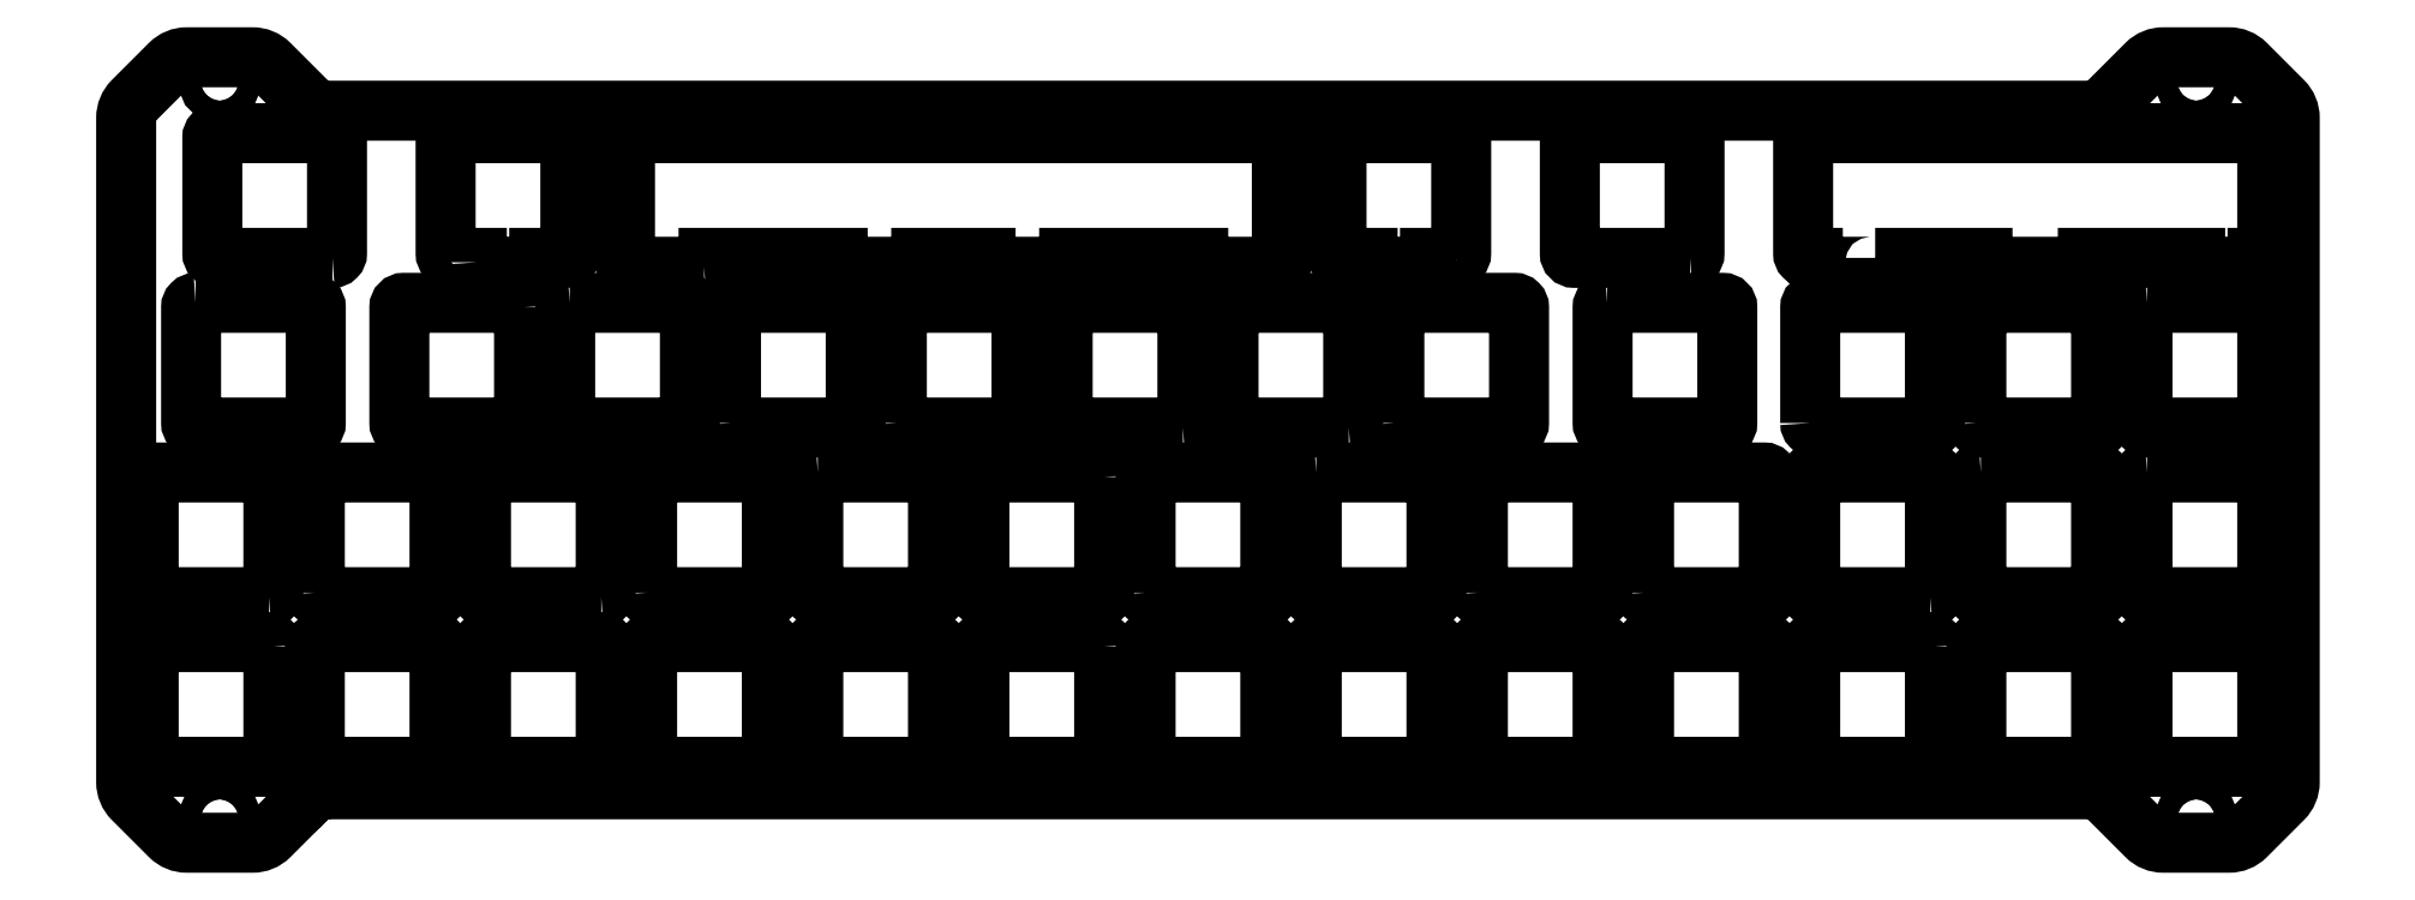
<metadata>
{"format":"dxf","ext":"dxf","renderer":"ezdxf+matplotlib","layout":"modelspace","background":"white","min_lineweight":24,"dpi":150}
</metadata>
<code>
0
SECTION
2
ENTITIES
0
LWPOLYLINE
8
0
90
33
70
1
43
0
10
-210.5
20
-9.525
10
-13.29
20
-9.525
42
-0.1989
10
-10.69
20
-10.6
10
-6.551
20
-14.74
42
0.1989
10
-4.66
20
-15.53
10
2.71
20
-15.53
42
0.1989
10
4.601
20
-14.74
10
8.742
20
-10.6
42
0.1989
10
9.525
20
-8.71
10
9.525
20
65.86
42
0.1989
10
8.742
20
67.75
10
4.601
20
71.89
42
0.1989
10
2.71
20
72.67
10
-4.66
20
72.67
42
0.1989
10
-6.551
20
71.89
10
-10.69
20
67.75
42
-0.1989
10
-13.29
20
66.67
10
-210.5
20
66.67
42
-0.1989
10
-213.1
20
67.75
10
-217.3
20
71.89
42
0.1989
10
-219.2
20
72.67
10
-226.5
20
72.67
42
0.1989
10
-228.4
20
71.89
10
-232.6
20
67.75
42
0.1989
10
-233.4
20
65.86
10
-233.4
20
-8.71
42
0.1989
10
-232.6
20
-10.6
10
-228.4
20
-14.74
42
0.1989
10
-226.5
20
-15.53
10
-219.2
20
-15.53
42
0.1989
10
-217.3
20
-14.74
10
-213.1
20
-10.57
42
2.974e-05
10
-213.1
20
-10.57
42
-0.1957
0
CIRCLE
8
0
10
-222.9
20
-12.78
30
0
40
1.25
210
0
220
-0
230
1
0
CIRCLE
8
0
10
-222.9
20
69.92
30
0
40
1.25
210
0
220
-0
230
1
0
CIRCLE
8
0
10
-0.9751
20
69.92
30
0
40
1.25
210
0
220
-0
230
1
0
CIRCLE
8
0
10
-0.9749
20
-12.78
30
0
40
1.25
210
0
220
-0
230
1
0
LWPOLYLINE
8
0
90
8
70
1
43
0
10
-96.11
20
31.1
10
-109.1
20
31.1
42
-0.4142
10
-109.6
20
31.6
10
-109.6
20
44.6
42
-0.4142
10
-109.1
20
45.1
10
-96.11
20
45.1
42
-0.4142
10
-95.61
20
44.6
10
-95.61
20
31.6
42
-0.4142
0
LWPOLYLINE
8
0
90
8
70
1
43
0
10
-174.9
20
12.55
10
-174.9
20
25.55
42
-0.4142
10
-174.4
20
26.05
10
-161.4
20
26.05
42
-0.4142
10
-160.9
20
25.55
10
-160.9
20
12.55
42
-0.4142
10
-161.4
20
12.05
10
-174.4
20
12.05
42
-0.4142
0
LWPOLYLINE
8
0
90
8
70
1
43
0
10
-142.7
20
-7
10
-155.7
20
-7
42
-0.4142
10
-156.2
20
-6.5
10
-156.2
20
6.5
42
-0.4142
10
-155.7
20
7
10
-142.7
20
7
42
-0.4142
10
-142.2
20
6.5
10
-142.2
20
-6.5
42
-0.4142
0
LWPOLYLINE
8
0
90
8
70
1
43
0
10
-123.6
20
6.5
42
0.4142
10
-124.1
20
7
10
-137.1
20
7
42
0.4142
10
-137.6
20
6.5
10
-137.6
20
-6.5
42
0.4142
10
-137.1
20
-7
10
-124.1
20
-7
42
0.4142
10
-123.6
20
-6.5
0
LWPOLYLINE
8
0
90
8
70
1
43
0
10
-183.6
20
45.1
42
0.4142
10
-184.1
20
44.6
10
-184.1
20
31.6
42
0.4142
10
-183.6
20
31.1
10
-170.6
20
31.1
42
0.4142
10
-170.1
20
31.6
10
-170.1
20
44.6
42
0.4142
10
-170.6
20
45.1
0
LWPOLYLINE
8
0
90
8
70
1
43
0
10
-67.11
20
45.1
10
-54.11
20
45.1
42
-0.4142
10
-53.61
20
44.6
10
-53.61
20
31.6
42
-0.4142
10
-54.11
20
31.1
10
-67.11
20
31.1
42
-0.4142
10
-67.61
20
31.6
10
-67.61
20
44.6
42
-0.4142
0
LWPOLYLINE
8
0
90
8
70
1
43
0
10
-118.9
20
12.55
10
-118.9
20
25.55
42
-0.4142
10
-118.4
20
26.05
10
-105.4
20
26.05
42
-0.4142
10
-104.9
20
25.55
10
-104.9
20
12.55
42
-0.4142
10
-105.4
20
12.05
10
-118.4
20
12.05
42
-0.4142
0
LWPOLYLINE
8
0
90
8
70
1
43
0
10
-44.31
20
31.6
10
-44.31
20
44.6
42
-0.4142
10
-43.81
20
45.1
10
-30.81
20
45.1
42
-0.4142
10
-30.31
20
44.6
10
-30.31
20
31.6
42
-0.4142
10
-30.81
20
31.1
10
-43.81
20
31.1
42
-0.4142
0
LWPOLYLINE
8
0
90
8
70
1
43
0
10
-68.11
20
-7
10
-81.11
20
-7
42
-0.4142
10
-81.61
20
-6.5
10
-81.61
20
6.5
42
-0.4142
10
-81.11
20
7
10
-68.11
20
7
42
-0.4142
10
-67.61
20
6.5
10
-67.61
20
-6.5
42
-0.4142
0
LWPOLYLINE
8
0
90
8
70
1
43
0
10
-225.6
20
45.1
10
-212.6
20
45.1
42
-0.4142
10
-212.1
20
44.6
10
-212.1
20
31.6
42
-0.4142
10
-212.6
20
31.1
10
-225.6
20
31.1
42
-0.4142
10
-226.1
20
31.6
10
-226.1
20
44.6
42
-0.4142
0
LWPOLYLINE
8
0
90
8
70
1
43
0
10
-6.5
20
26.05
42
0.4142
10
-7
20
25.55
10
-7
20
12.55
42
0.4142
10
-6.5
20
12.05
10
6.5
20
12.05
42
0.4142
10
7
20
12.55
10
7
20
25.55
42
0.4142
10
6.5
20
26.05
0
LWPOLYLINE
8
0
90
8
70
1
43
0
10
-123.6
20
25.55
10
-123.6
20
12.55
42
-0.4142
10
-124.1
20
12.05
10
-137.1
20
12.05
42
-0.4142
10
-137.6
20
12.55
10
-137.6
20
25.55
42
-0.4142
10
-137.1
20
26.05
10
-124.1
20
26.05
42
-0.4142
0
LWPOLYLINE
8
0
90
8
70
1
43
0
10
-217.3
20
12.05
42
0.4142
10
-216.8
20
12.55
10
-216.8
20
25.55
42
0.4142
10
-217.3
20
26.05
10
-230.3
20
26.05
42
0.4142
10
-230.8
20
25.55
10
-230.8
20
12.55
42
0.4142
10
-230.3
20
12.05
0
LWPOLYLINE
8
0
90
8
70
1
43
0
10
-25.65
20
31.6
10
-25.65
20
44.6
42
-0.4142
10
-25.15
20
45.1
10
-12.15
20
45.1
42
-0.4142
10
-11.65
20
44.6
10
-11.65
20
31.6
42
-0.4142
10
-12.15
20
31.1
10
-25.15
20
31.1
42
-0.4142
0
LWPOLYLINE
8
0
90
8
70
1
43
0
10
-198.7
20
-7
42
0.4142
10
-198.2
20
-6.5
10
-198.2
20
6.5
42
0.4142
10
-198.7
20
7
10
-211.7
20
7
42
0.4142
10
-212.2
20
6.5
10
-212.2
20
-6.5
42
0.4142
10
-211.7
20
-7
0
LWPOLYLINE
8
0
90
8
70
1
43
0
10
-146.8
20
31.6
42
0.4142
10
-146.3
20
31.1
10
-133.3
20
31.1
42
0.4142
10
-132.8
20
31.6
10
-132.8
20
44.6
42
0.4142
10
-133.3
20
45.1
10
-146.3
20
45.1
42
0.4142
10
-146.8
20
44.6
0
LWPOLYLINE
8
0
90
8
70
1
43
0
10
-90.99
20
31.6
42
0.4142
10
-90.49
20
31.1
10
-77.49
20
31.1
42
0.4142
10
-76.99
20
31.6
10
-76.99
20
44.6
42
0.4142
10
-77.49
20
45.1
10
-90.49
20
45.1
42
0.4142
10
-90.99
20
44.6
0
LWPOLYLINE
8
0
90
8
70
1
43
0
10
-114.7
20
31.1
10
-127.7
20
31.1
42
-0.4142
10
-128.2
20
31.6
10
-128.2
20
44.6
42
-0.4142
10
-127.7
20
45.1
10
-114.7
20
45.1
42
-0.4142
10
-114.2
20
44.6
10
-114.2
20
31.6
42
-0.4142
0
LWPOLYLINE
8
0
90
8
70
1
43
0
10
-165.5
20
31.6
42
0.4142
10
-165
20
31.1
10
-152
20
31.1
42
0.4142
10
-151.5
20
31.6
10
-151.5
20
44.6
42
0.4142
10
-152
20
45.1
10
-165
20
45.1
42
0.4142
10
-165.5
20
44.6
0
LWPOLYLINE
8
0
90
26
70
1
43
0
10
-37.01
20
50.15
10
-37.01
20
49.65
42
-0.4142
10
-37.51
20
49.15
10
-43.51
20
49.15
42
-0.4142
10
-44.01
20
49.65
10
-44.01
20
50.15
10
-44.6
20
50.15
42
-0.4142
10
-45.1
20
50.65
10
-45.1
20
63.65
42
-0.4142
10
-44.6
20
64.15
10
6.5
20
64.15
42
-0.4142
10
7
20
63.65
10
7
20
50.65
42
-0.4142
10
6.5
20
50.15
10
5.913
20
50.15
10
5.913
20
49.65
42
-0.4142
10
5.413
20
49.15
10
-0.587
20
49.15
42
-0.4142
10
-1.087
20
49.65
10
-1.087
20
50.15
10
-13.14
20
50.15
10
-13.14
20
49.65
42
-0.4142
10
-13.64
20
49.15
10
-24.46
20
49.15
42
-0.4142
10
-24.96
20
49.65
10
-24.96
20
50.15
0
LWPOLYLINE
8
0
90
8
70
1
43
0
10
-57.79
20
50.15
42
0.4142
10
-57.29
20
50.65
10
-57.29
20
63.65
42
0.4142
10
-57.79
20
64.15
10
-70.79
20
64.15
42
0.4142
10
-71.29
20
63.65
10
-71.29
20
50.65
42
0.4142
10
-70.79
20
50.15
0
LWPOLYLINE
8
0
90
8
70
1
43
0
10
6.5
20
-7
42
0.4142
10
7
20
-6.5
10
7
20
6.5
42
0.4142
10
6.5
20
7
10
-6.5
20
7
42
0.4142
10
-7
20
6.5
10
-7
20
-6.5
42
0.4142
10
-6.5
20
-7
0
LWPOLYLINE
8
0
90
8
70
1
43
0
10
-12.15
20
-7
10
-25.15
20
-7
42
-0.4142
10
-25.65
20
-6.5
10
-25.65
20
6.5
42
-0.4142
10
-25.15
20
7
10
-12.15
20
7
42
-0.4142
10
-11.65
20
6.5
10
-11.65
20
-6.5
42
-0.4142
0
LWPOLYLINE
8
0
90
14
70
1
43
0
10
-194
20
49.65
10
-194
20
50.15
10
-197
20
50.15
42
-0.4142
10
-197.5
20
50.65
10
-197.5
20
63.65
42
-0.4142
10
-197
20
64.15
10
-184
20
64.15
42
-0.4142
10
-183.5
20
63.65
10
-183.5
20
50.65
42
-0.4142
10
-184
20
50.15
10
-187
20
50.15
10
-187
20
49.65
42
-0.4142
10
-187.5
20
49.15
10
-193.5
20
49.15
42
-0.4142
0
LWPOLYLINE
8
0
90
8
70
1
43
0
10
-62.96
20
-6.5
10
-62.96
20
6.5
42
-0.4142
10
-62.46
20
7
10
-49.46
20
7
42
-0.4142
10
-48.96
20
6.5
10
-48.96
20
-6.5
42
-0.4142
10
-49.46
20
-7
10
-62.46
20
-7
42
-0.4142
0
LWPOLYLINE
8
0
90
8
70
1
43
0
10
-188.7
20
44.6
42
0.4142
10
-189.2
20
45.1
10
-202.2
20
45.1
42
0.4142
10
-202.7
20
44.6
10
-202.7
20
31.6
42
0.4142
10
-202.2
20
31.1
10
-189.2
20
31.1
42
0.4142
10
-188.7
20
31.6
0
LWPOLYLINE
8
0
90
38
70
1
43
0
10
-168.5
20
49.15
10
-176.9
20
49.15
42
-0.4142
10
-177.4
20
49.65
10
-177.4
20
63.65
42
-0.4142
10
-176.9
20
64.15
10
-168.5
20
64.15
42
-0.0142
10
-168.5
20
64.15
42
-0.0142
10
-168.4
20
64.15
10
-153
20
64.15
42
-0.0142
10
-153
20
64.15
42
-0.0142
10
-153
20
64.15
10
-128
20
64.15
42
-0.0142
10
-128
20
64.15
42
-0.0142
10
-127.9
20
64.15
10
-112.6
20
64.15
42
-0.0142
10
-112.5
20
64.15
42
-0.0142
10
-112.5
20
64.15
10
-104.1
20
64.15
42
-0.4142
10
-103.6
20
63.65
10
-103.6
20
49.65
42
-0.4142
10
-104.1
20
49.15
10
-112.5
20
49.15
42
-0.4142
10
-113
20
49.65
10
-113
20
50.15
10
-127.5
20
50.15
10
-127.5
20
49.65
42
-0.4142
10
-128
20
49.15
10
-136.4
20
49.15
42
-0.4142
10
-136.9
20
49.65
10
-136.9
20
50.15
10
-144.1
20
50.15
10
-144.1
20
49.65
42
-0.4142
10
-144.6
20
49.15
10
-153
20
49.15
42
-0.4142
10
-153.5
20
49.65
10
-153.5
20
50.15
10
-168
20
50.15
10
-168
20
49.65
42
-0.4142
0
LWPOLYLINE
8
0
90
8
70
1
43
0
10
-100.3
20
-6.5
10
-100.3
20
6.5
42
-0.4142
10
-99.77
20
7
10
-86.77
20
7
42
-0.4142
10
-86.27
20
6.5
10
-86.27
20
-6.5
42
-0.4142
10
-86.77
20
-7
10
-99.77
20
-7
42
-0.4142
0
LWPOLYLINE
8
0
90
8
70
1
43
0
10
-174.9
20
-6.5
42
0.4142
10
-174.4
20
-7
10
-161.4
20
-7
42
0.4142
10
-160.9
20
-6.5
10
-160.9
20
6.5
42
0.4142
10
-161.4
20
7
10
-174.4
20
7
42
0.4142
10
-174.9
20
6.5
0
LWPOLYLINE
8
0
90
8
70
1
43
0
10
-99.77
20
26.05
10
-86.77
20
26.05
42
-0.4142
10
-86.27
20
25.55
10
-86.27
20
12.55
42
-0.4142
10
-86.77
20
12.05
10
-99.77
20
12.05
42
-0.4142
10
-100.3
20
12.55
10
-100.3
20
25.55
42
-0.4142
0
LWPOLYLINE
8
0
90
8
70
1
43
0
10
-180
20
12.05
42
0.4142
10
-179.5
20
12.55
10
-179.5
20
25.55
42
0.4142
10
-180
20
26.05
10
-193
20
26.05
42
0.4142
10
-193.5
20
25.55
10
-193.5
20
12.55
42
0.4142
10
-193
20
12.05
0
LWPOLYLINE
8
0
90
8
70
1
43
0
10
-212.2
20
12.55
10
-212.2
20
25.55
42
-0.4142
10
-211.7
20
26.05
10
-198.7
20
26.05
42
-0.4142
10
-198.2
20
25.55
10
-198.2
20
12.55
42
-0.4142
10
-198.7
20
12.05
10
-211.7
20
12.05
42
-0.4142
0
LWPOLYLINE
8
0
90
8
70
1
43
0
10
-155.7
20
26.05
42
0.4142
10
-156.2
20
25.55
10
-156.2
20
12.55
42
0.4142
10
-155.7
20
12.05
10
-142.7
20
12.05
42
0.4142
10
-142.2
20
12.55
10
-142.2
20
25.55
42
0.4142
10
-142.7
20
26.05
0
LWPOLYLINE
8
0
90
8
70
1
43
0
10
-193.5
20
-6.5
42
0.4142
10
-193
20
-7
10
-180
20
-7
42
0.4142
10
-179.5
20
-6.5
10
-179.5
20
6.5
42
0.4142
10
-180
20
7
10
-193
20
7
42
0.4142
10
-193.5
20
6.5
0
LWPOLYLINE
8
0
90
8
70
1
43
0
10
-30.81
20
12.05
42
0.4142
10
-30.31
20
12.55
10
-30.31
20
25.55
42
0.4142
10
-30.81
20
26.05
10
-43.81
20
26.05
42
0.4142
10
-44.31
20
25.55
10
-44.31
20
12.55
42
0.4142
10
-43.81
20
12.05
0
LWPOLYLINE
8
0
90
8
70
1
43
0
10
-81.61
20
12.55
42
0.4142
10
-81.11
20
12.05
10
-68.11
20
12.05
42
0.4142
10
-67.61
20
12.55
10
-67.61
20
25.55
42
0.4142
10
-68.11
20
26.05
10
-81.11
20
26.05
42
0.4142
10
-81.61
20
25.55
0
LWPOLYLINE
8
0
90
8
70
1
43
0
10
-105.4
20
-7
42
0.4142
10
-104.9
20
-6.5
10
-104.9
20
6.5
42
0.4142
10
-105.4
20
7
10
-118.4
20
7
42
0.4142
10
-118.9
20
6.5
10
-118.9
20
-6.5
42
0.4142
10
-118.4
20
-7
0
LWPOLYLINE
8
0
90
8
70
1
43
0
10
-30.31
20
6.5
42
0.4142
10
-30.81
20
7
10
-43.81
20
7
42
0.4142
10
-44.31
20
6.5
10
-44.31
20
-6.5
42
0.4142
10
-43.81
20
-7
10
-30.81
20
-7
42
0.4142
10
-30.31
20
-6.5
0
LWPOLYLINE
8
0
90
8
70
1
43
0
10
-25.15
20
26.05
10
-12.15
20
26.05
42
-0.4142
10
-11.65
20
25.55
10
-11.65
20
12.55
42
-0.4142
10
-12.15
20
12.05
10
-25.15
20
12.05
42
-0.4142
10
-25.65
20
12.55
10
-25.65
20
25.55
42
-0.4142
0
LWPOLYLINE
8
0
90
14
70
1
43
0
10
-83.99
20
50.15
10
-86.99
20
50.15
10
-86.99
20
49.65
42
-0.4142
10
-87.49
20
49.15
10
-93.49
20
49.15
42
-0.4142
10
-93.99
20
49.65
10
-93.99
20
50.15
10
-96.99
20
50.15
42
-0.4142
10
-97.49
20
50.65
10
-97.49
20
63.65
42
-0.4142
10
-96.99
20
64.15
10
-83.99
20
64.15
42
-0.4142
10
-83.49
20
63.65
10
-83.49
20
50.65
42
-0.4142
0
LWPOLYLINE
8
0
90
8
70
1
43
0
10
-62.96
20
12.55
10
-62.96
20
25.55
42
-0.4142
10
-62.46
20
26.05
10
-49.46
20
26.05
42
-0.4142
10
-48.96
20
25.55
10
-48.96
20
12.55
42
-0.4142
10
-49.46
20
12.05
10
-62.46
20
12.05
42
-0.4142
0
LWPOLYLINE
8
0
90
8
70
1
43
0
10
-210.2
20
50.15
10
-223.2
20
50.15
42
-0.4142
10
-223.7
20
50.65
10
-223.7
20
63.65
42
-0.4142
10
-223.2
20
64.15
10
-210.2
20
64.15
42
-0.4142
10
-209.7
20
63.65
10
-209.7
20
50.65
42
-0.4142
0
LWPOLYLINE
8
0
90
8
70
1
43
0
10
-216.8
20
6.5
42
0.4142
10
-217.3
20
7
10
-230.3
20
7
42
0.4142
10
-230.8
20
6.5
10
-230.8
20
-6.5
42
0.4142
10
-230.3
20
-7
10
-217.3
20
-7
42
0.4142
10
-216.8
20
-6.5
0
LWPOLYLINE
8
0
90
8
70
1
43
0
10
-6.5
20
45.1
42
0.4142
10
-7
20
44.6
10
-7
20
31.6
42
0.4142
10
-6.5
20
31.1
10
6.5
20
31.1
42
0.4142
10
7
20
31.6
10
7
20
44.6
42
0.4142
10
6.5
20
45.1
0
ENDSEC
0
EOF

</code>
